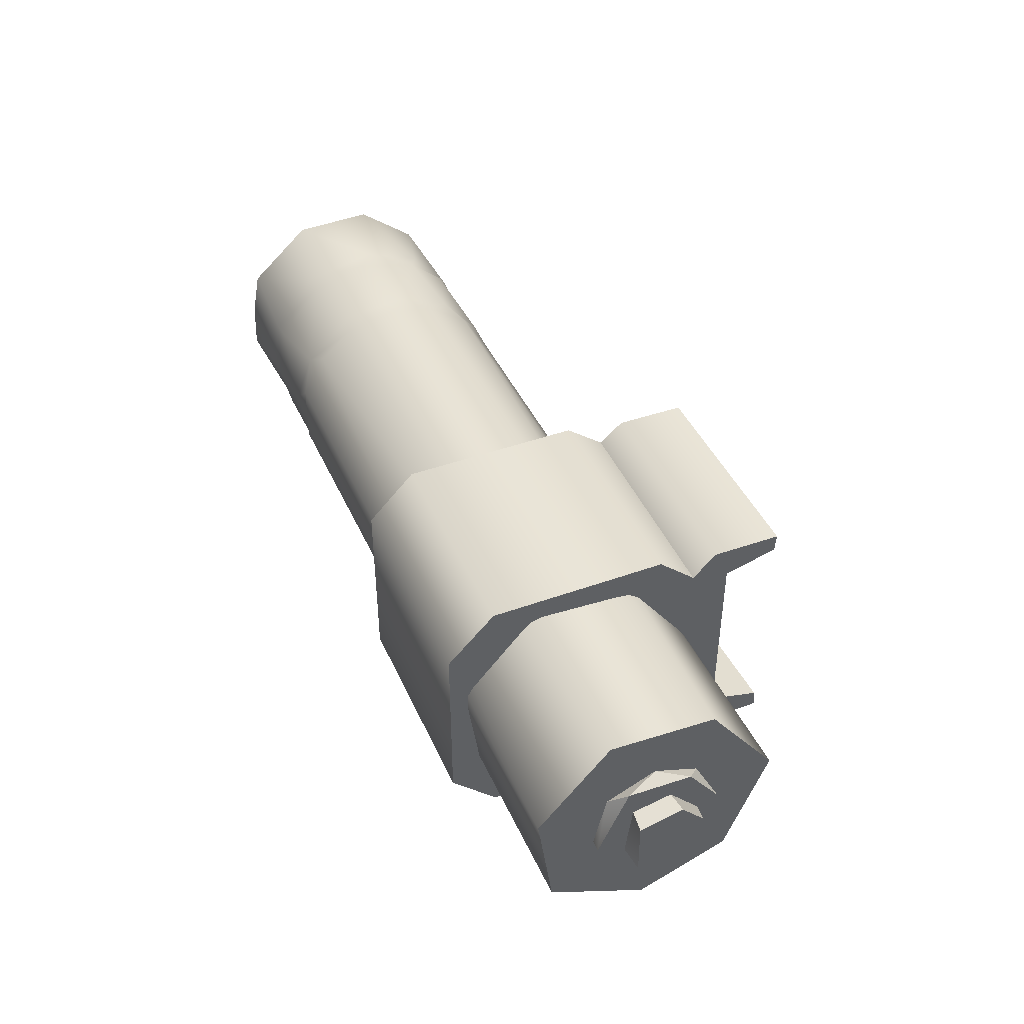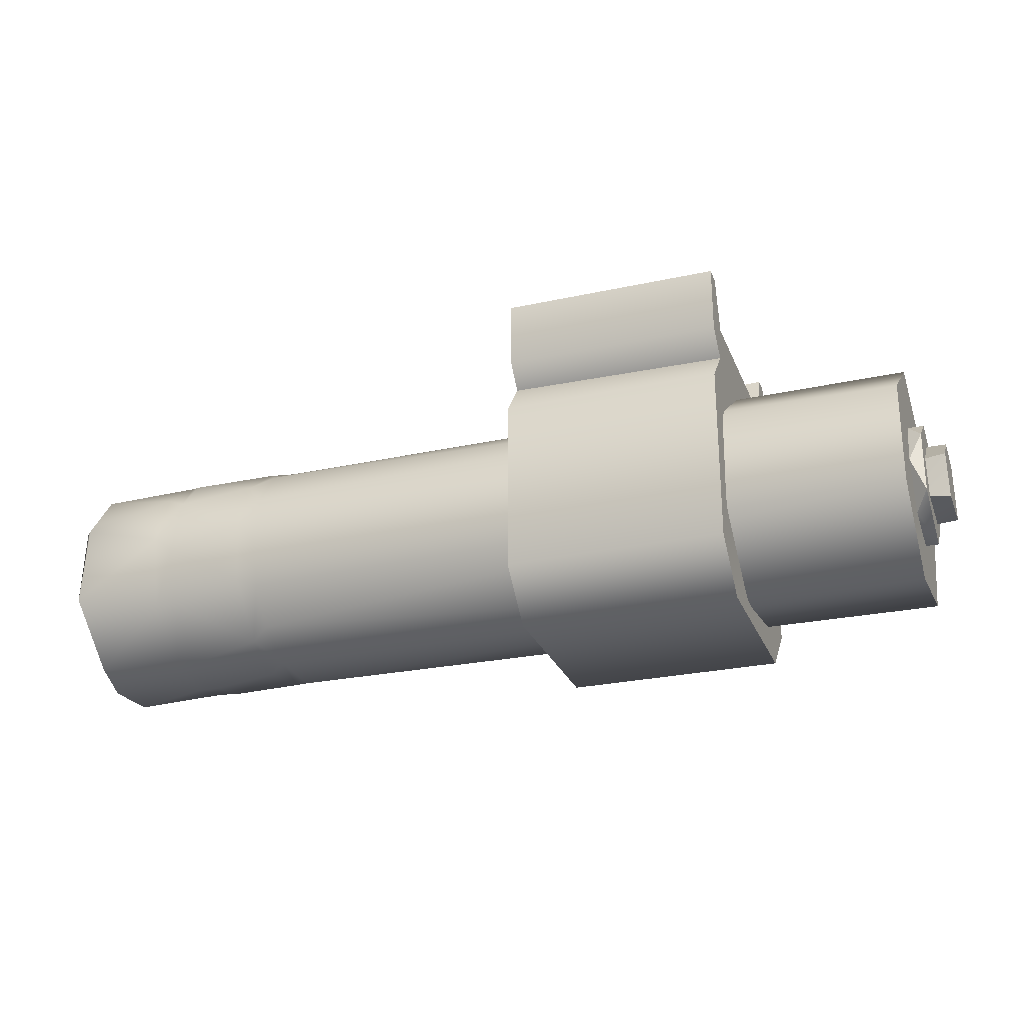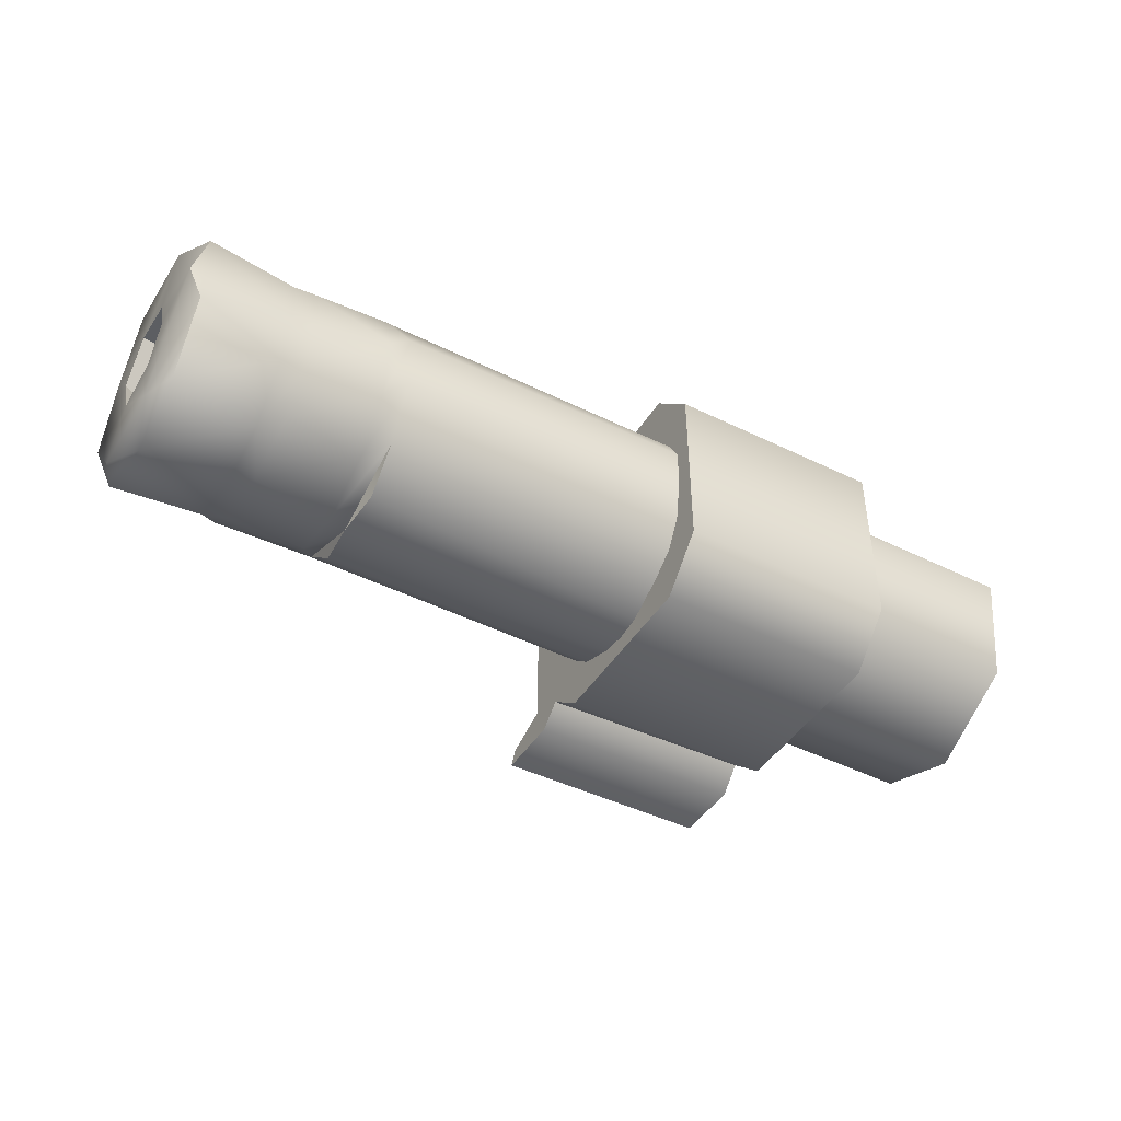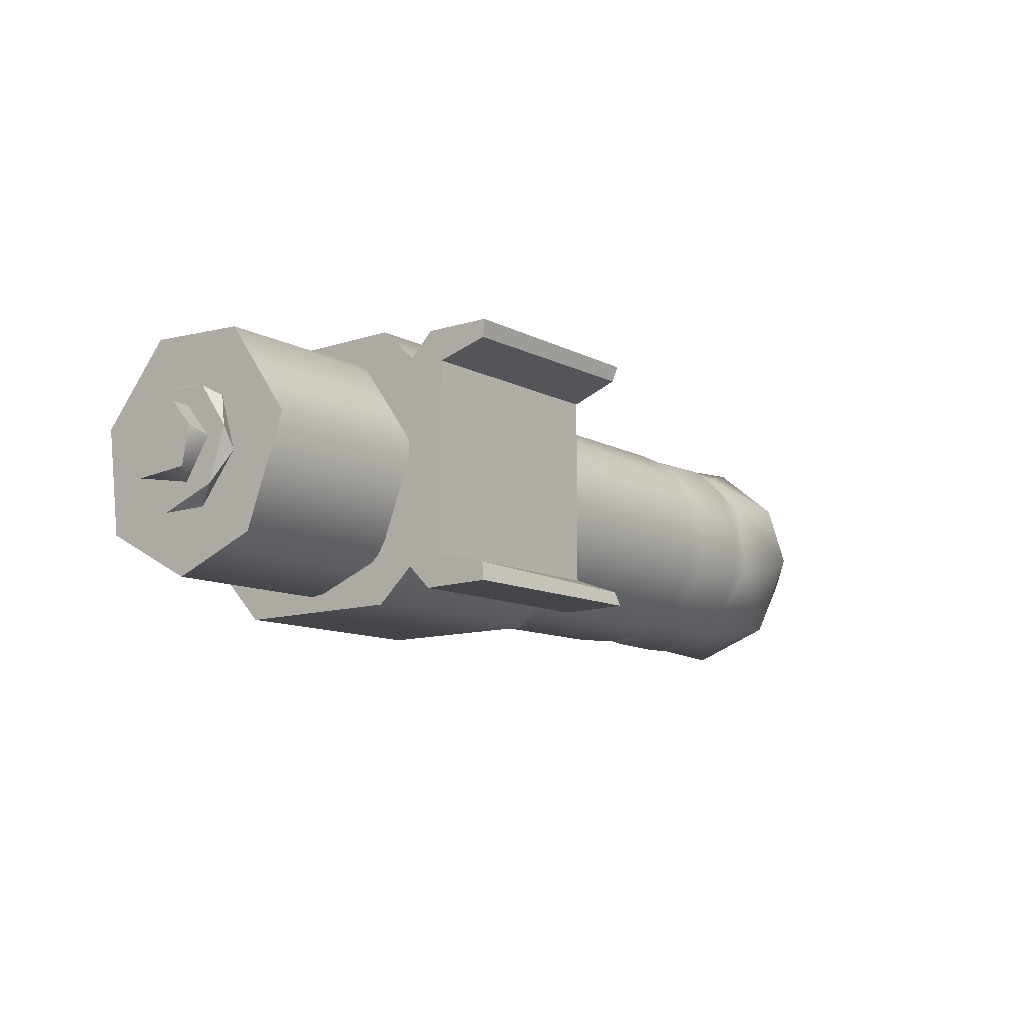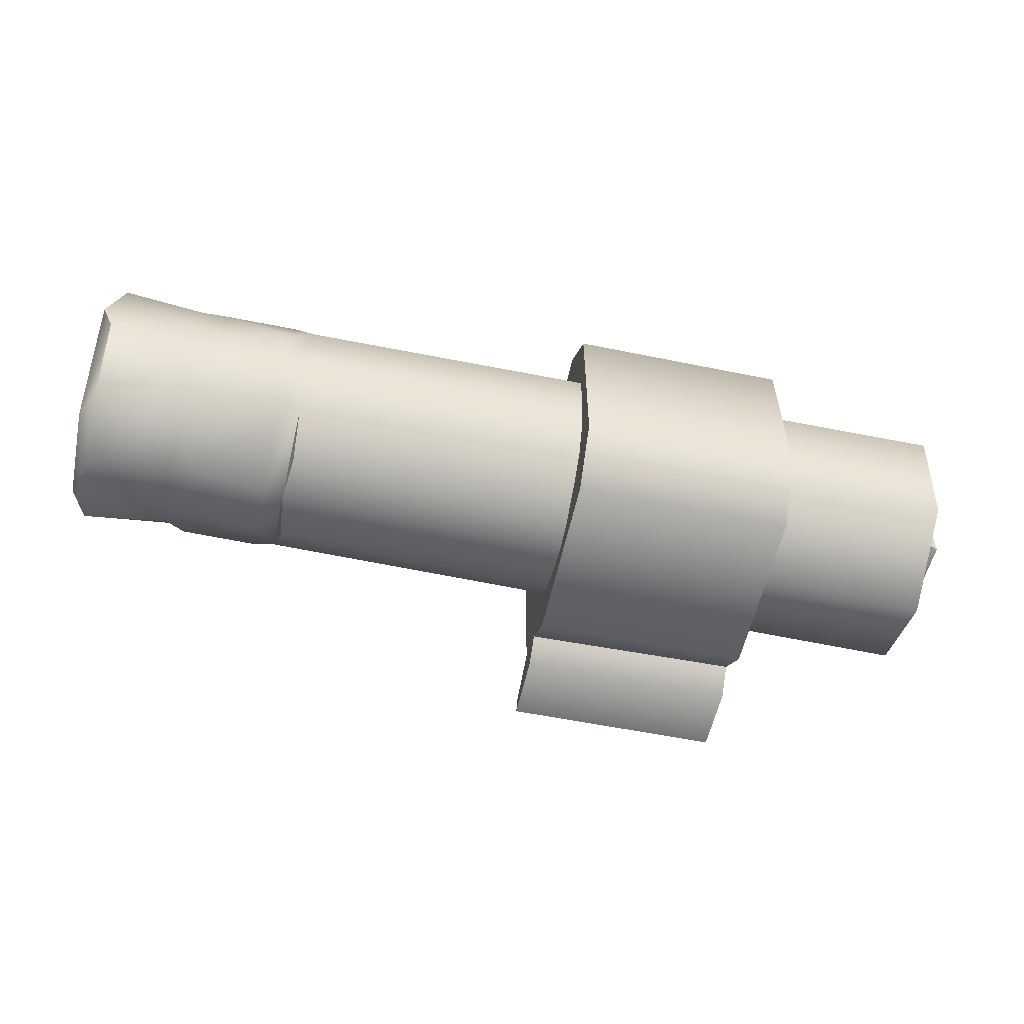
<metadata>
{"format":"obj","ext":"obj","renderer":"f3d","projection":"perspective","resolution":1024,"background":"white","views":[{"elev":43.1,"azim":-113.1,"up":"+Y"},{"elev":-26.5,"azim":-161.0,"up":"+Z"},{"elev":-44.4,"azim":150.2,"up":"+Y"},{"elev":-11.2,"azim":-51.1,"up":"+Y"},{"elev":-56.9,"azim":167.9,"up":"+Y"}]}
</metadata>
<code>
g CI_Laser_Mesh_LOD2
v 0.01013 -0.000224 -0.00291
v 0.01013 -0.000199 -0.003117
v 0.01008 -0.0002385 -0.003047
v 0.01013 -4.015e-05 -0.002758
v 0.01013 -0.000224 -0.00291
v 0.01008 -0.0001602 -0.002822
v 0.01013 0.0002334 -0.002993
v 0.01008 0.0002021 -0.002876
v 0.01008 0.0002136 -0.003116
v 0.01013 0.0001525 -0.003177
v 0.01013 0.0002334 -0.002993
v 0.01008 0.0002136 -0.003116
v 0.01013 0.0001667 -0.002826
v 0.01013 -4.015e-05 -0.002758
v 0.01008 4.015e-05 -0.002758
v 0.01354 -0.0001603 -0.002892
v 0.01354 3.114e-05 -0.00281
v 0.01342 -3.343e-05 -0.002801
v 0.01354 -0.0001512 -0.0031
v 0.01354 -0.0001603 -0.002892
v 0.01342 -0.0001919 -0.003027
v 0.01013 -0.000224 -0.00291
v 0.01008 -0.0002385 -0.003047
v 0.01008 -0.0001602 -0.002822
v 0.01354 -0.0001603 -0.002892
v 0.01342 -3.343e-05 -0.002801
v 0.01342 -0.0001919 -0.003027
v 0.01354 1.721e-05 -0.00342
v 0.01349 0.0002301 -0.0034
v 0.01349 -0.0001256 -0.003438
v 0.01271 -0.0004271 -0.003161
v 0.01273 -0.0004452 -0.002989
v 0.01272 -0.0003106 -0.003321
v 0.01271 -0.0004208 -0.00281
v 0.01273 -0.0003165 -0.002682
v 0.01273 -0.0004452 -0.002989
v 0.01013 -4.015e-05 -0.002758
v 0.01008 -0.0001602 -0.002822
v 0.01008 4.015e-05 -0.002758
v 0.01013 0.0001667 -0.002826
v 0.01008 0.0002021 -0.002876
v 0.01013 0.0002334 -0.002993
v 0.01013 0.0001667 -0.002826
v 0.01008 4.015e-05 -0.002758
v 0.01008 0.0002021 -0.002876
v 0.01079 -0.0005216 -0.003329
v 0.01079 -0.0003414 -0.003505
v 0.01079 0.0003414 -0.003505
v 0.01079 -0.0005216 -0.00266
v 0.01079 1.074e-11 -0.002372
v 0.01079 -0.0003945 -0.002517
v 0.01079 0.0005216 -0.00266
v 0.01079 0.0005216 -0.003329
v 0.01079 0.0003945 -0.002517
v 0.01079 -0.0003588 -0.002372
v 0.01079 0.0003588 -0.002372
v 0.01079 -0.000482 -0.002428
v 0.01079 -0.0004118 -0.002174
v 0.01079 -0.0004787 -0.002168
v 0.01079 0.000482 -0.002428
v 0.01079 0.0004118 -0.002174
v 0.01079 0.0004787 -0.002168
v 0.01161 0.0003414 -0.003505
v 0.01161 -0.0003414 -0.003505
v 0.01161 -0.0005216 -0.003329
v 0.01161 -0.0005216 -0.00266
v 0.01161 1.074e-11 -0.002372
v 0.01161 -0.0004071 -0.002513
v 0.01161 0.0005216 -0.00266
v 0.01161 0.0005216 -0.003329
v 0.01161 0.0004071 -0.002513
v 0.01161 -0.0003588 -0.002372
v 0.01161 0.0003588 -0.002372
v 0.01161 -0.0004819 -0.002425
v 0.01161 -0.0004239 -0.002191
v 0.01161 -0.0004784 -0.002166
v 0.01161 0.0004819 -0.002425
v 0.01161 0.0004239 -0.002191
v 0.01161 0.0004784 -0.002166
v 0.01013 -5.307e-05 -0.003221
v 0.01013 0.0001525 -0.003177
v 0.01008 -4.015e-05 -0.003229
v 0.01008 0.0002136 -0.003116
v 0.01161 1.074e-11 -0.002372
v 0.01161 -0.0003588 -0.002372
v 0.01079 -0.0003588 -0.002372
v 0.01079 1.074e-11 -0.002372
v 0.01079 0.0003588 -0.002372
v 0.01161 0.0003588 -0.002372
v 0.01008 0.0001394 -0.002951
v 0.01008 1.391e-05 -0.002838
v 0.01001 0.0001392 -0.002942
v 0.01001 4.239e-05 -0.002854
v 0.01008 -0.0001392 -0.002942
v 0.01008 -8.973e-05 -0.003121
v 0.01001 -0.0001183 -0.003102
v 0.01001 -0.000103 -0.002881
v 0.01008 1.391e-05 -0.002838
v 0.01008 -0.0001392 -0.002942
v 0.01001 -0.000103 -0.002881
v 0.01001 4.239e-05 -0.002854
v 0.01008 -8.973e-05 -0.003121
v 0.01008 0.0001116 -0.003096
v 0.01001 0.000103 -0.003105
v 0.01001 -0.0001183 -0.003102
v 0.01354 1.721e-05 -0.00342
v 0.01353 0.0004081 -0.003152
v 0.01349 0.0002301 -0.0034
v 0.01354 0.0001426 -0.003111
v 0.01354 -6.096e-06 -0.003175
v 0.01354 -0.0001512 -0.0031
v 0.01354 0.0001738 -0.002929
v 0.01354 -0.0003802 -0.003168
v 0.01349 -0.0001256 -0.003438
v 0.01349 -0.0003619 -0.003276
v 0.01349 -0.0004649 -0.003005
v 0.01354 -0.0001603 -0.002892
v 0.01354 -0.0003626 -0.0028
v 0.01349 -0.0003396 -0.002675
v 0.01354 -0.0001196 -0.0026
v 0.01349 -1.558e-05 -0.002528
v 0.01354 3.114e-05 -0.00281
v 0.01353 0.0002443 -0.002628
v 0.01354 0.000376 -0.002837
v 0.01349 0.0004461 -0.002862
v 0.01353 0.0002443 -0.002628
v 0.01354 -6.096e-06 -0.003175
v 0.01354 -0.0001512 -0.0031
v 0.01342 -1.719e-05 -0.003178
v 0.01342 -0.0001919 -0.003027
v 0.01001 0.000103 -0.003105
v 0.01001 0.0001392 -0.002942
v 0.01001 -0.0001183 -0.003102
v 0.01001 4.239e-05 -0.002854
v 0.01001 -0.000103 -0.002881
v 0.01342 -3.343e-05 -0.002801
v 0.01342 -1.719e-05 -0.003178
v 0.01342 -0.0001919 -0.003027
v 0.01342 0.0001684 -0.002916
v 0.01342 0.0001512 -0.0031
v 0.01013 -0.000274 -0.00338
v 0.01013 0.0001354 -0.003438
v 0.01013 -0.0004649 -0.003009
v 0.01013 -0.0003398 -0.002675
v 0.01013 6.231e-05 -0.00252
v 0.01013 0.0004104 -0.002774
v 0.01013 0.000435 -0.003173
v 0.01013 -0.000199 -0.003117
v 0.01013 -5.307e-05 -0.003221
v 0.01008 -4.015e-05 -0.003229
v 0.01008 -0.0002385 -0.003047
v 0.01008 0.0001116 -0.003096
v 0.01008 0.0001394 -0.002951
v 0.01001 0.0001392 -0.002942
v 0.01001 0.000103 -0.003105
v 0.01161 -0.0003414 -0.003505
v 0.01079 -0.0003414 -0.003505
v 0.01079 -0.0005216 -0.003329
v 0.01161 -0.0005216 -0.003329
v 0.01079 -0.0005216 -0.00266
v 0.01161 -0.0005216 -0.00266
v 0.01079 -0.0003945 -0.002517
v 0.01161 -0.0004071 -0.002513
v 0.01161 -0.0003414 -0.003505
v 0.01161 0.0003414 -0.003505
v 0.01079 0.0003414 -0.003505
v 0.01079 -0.0003414 -0.003505
v 0.01161 -0.0004784 -0.002166
v 0.01079 -0.0004787 -0.002168
v 0.01079 -0.0004118 -0.002174
v 0.01161 -0.0004239 -0.002191
v 0.01161 -0.0004071 -0.002513
v 0.01079 -0.0003945 -0.002517
v 0.01079 -0.000482 -0.002428
v 0.01161 -0.0004819 -0.002425
v 0.01161 -0.0004784 -0.002166
v 0.01079 -0.0004787 -0.002168
v 0.01161 -0.0004239 -0.002191
v 0.01079 -0.0004118 -0.002174
v 0.01079 -0.0003588 -0.002372
v 0.01161 -0.0003588 -0.002372
v 0.01079 0.0005216 -0.003329
v 0.01079 0.0003414 -0.003505
v 0.01161 0.0003414 -0.003505
v 0.01161 0.0005216 -0.003329
v 0.01079 0.0005216 -0.00266
v 0.01161 0.0005216 -0.00266
v 0.01079 0.0003945 -0.002517
v 0.01161 0.0004071 -0.002513
v 0.01079 0.0004118 -0.002174
v 0.01079 0.0004787 -0.002168
v 0.01161 0.0004784 -0.002166
v 0.01161 0.0004239 -0.002191
v 0.01079 0.000482 -0.002428
v 0.01079 0.0003945 -0.002517
v 0.01161 0.0004071 -0.002513
v 0.01161 0.0004819 -0.002425
v 0.01161 0.0004784 -0.002166
v 0.01079 0.0004787 -0.002168
v 0.01079 0.0003588 -0.002372
v 0.01079 0.0004118 -0.002174
v 0.01161 0.0004239 -0.002191
v 0.01161 0.0003588 -0.002372
v 0.01272 0.0001235 -0.003427
v 0.01013 0.0001354 -0.003438
v 0.01272 -0.0001102 -0.003431
v 0.01272 0.0002866 -0.003335
v 0.01013 0.000435 -0.003173
v 0.0128 0.0002412 -0.003371
v 0.0128 5.018e-05 -0.003441
v 0.01272 0.0004005 -0.0032
v 0.01272 0.0004448 -0.003021
v 0.01013 0.0004104 -0.002774
v 0.01309 0.0001801 -0.003403
v 0.0131 -3.041e-05 -0.003436
v 0.0128 0.0004143 -0.003167
v 0.01317 0.0001706 -0.003405
v 0.01317 -2.108e-05 -0.003438
v 0.01309 0.0003883 -0.003227
v 0.01349 0.0002301 -0.0034
v 0.01349 -0.0001256 -0.003438
v 0.01317 0.0003901 -0.003225
v 0.01353 0.0004081 -0.003152
v 0.0131 0.0004459 -0.003005
v 0.01317 0.0004452 -0.002945
v 0.01349 0.0004461 -0.002862
v 0.0128 0.0004423 -0.002936
v 0.01317 0.000361 -0.002728
v 0.01353 0.0002443 -0.002628
v 0.0131 0.0003909 -0.00277
v 0.01317 0.0001783 -0.002583
v 0.01349 -1.558e-05 -0.002528
v 0.01272 0.0004117 -0.002822
v 0.0128 0.0003612 -0.002728
v 0.01272 0.0002957 -0.002662
v 0.01013 6.231e-05 -0.00252
v 0.01309 0.0002778 -0.002638
v 0.01317 -0.0001087 -0.002553
v 0.01349 -0.0003396 -0.002675
v 0.0128 0.0001737 -0.002579
v 0.01309 6.78e-05 -0.00255
v 0.01272 0.0001341 -0.002565
v 0.01317 -0.000385 -0.002753
v 0.01349 -0.0004649 -0.003005
v 0.0131 -0.0001492 -0.002574
v 0.0128 -5.823e-05 -0.002551
v 0.01272 -9.983e-05 -0.002549
v 0.01013 -0.0003398 -0.002675
v 0.0128 -0.0002665 -0.002631
v 0.01273 -0.0003165 -0.002682
v 0.01271 -0.0004208 -0.00281
v 0.01013 -0.0004649 -0.003009
v 0.01273 -0.0004452 -0.002989
v 0.01271 -0.0004271 -0.003161
v 0.01013 -0.000274 -0.00338
v 0.01272 -0.0003106 -0.003321
v 0.0131 -0.0003007 -0.002657
v 0.0128 -0.000407 -0.002797
v 0.01273 -0.0004452 -0.002989
v 0.01309 -0.0004142 -0.002821
v 0.0128 -0.0004473 -0.003015
v 0.01272 -0.0001102 -0.003431
v 0.01013 0.0001354 -0.003438
v 0.01317 -0.0004486 -0.003008
v 0.01309 -0.0004451 -0.003054
v 0.0128 -0.0003612 -0.003258
v 0.01317 -0.0003837 -0.003226
v 0.01349 -0.0003619 -0.003276
v 0.0128 -0.0001805 -0.003403
v 0.01272 0.0001235 -0.003427
v 0.0128 5.018e-05 -0.003441
v 0.01309 -0.0003511 -0.003279
v 0.01309 -0.0002054 -0.003398
v 0.0131 -3.041e-05 -0.003436
v 0.01317 -0.0002095 -0.00339
v 0.01349 -0.0001256 -0.003438
v 0.01317 -2.108e-05 -0.003438
v 0.01342 0.0001512 -0.0031
v 0.01342 0.0001684 -0.002916
v 0.01354 0.0001738 -0.002929
v 0.01354 0.0001426 -0.003111
v 0.01342 0.0001684 -0.002916
v 0.01342 -3.343e-05 -0.002801
v 0.01354 3.114e-05 -0.00281
v 0.01354 0.0001738 -0.002929
v 0.01342 -1.719e-05 -0.003178
v 0.01342 0.0001512 -0.0031
v 0.01354 0.0001426 -0.003111
v 0.01354 -6.096e-06 -0.003175
v 0.01008 4.015e-05 -0.002758
v 0.01008 -0.0001602 -0.002822
v 0.01008 1.391e-05 -0.002838
v 0.01008 0.0002021 -0.002876
v 0.01008 -0.0001392 -0.002942
v 0.01008 0.0001394 -0.002951
v 0.01008 -0.0002385 -0.003047
v 0.01008 0.0002136 -0.003116
v 0.01008 -8.973e-05 -0.003121
v 0.01008 0.0001116 -0.003096
v 0.01008 -4.015e-05 -0.003229
g CI_Laser_Mesh_LOD2_0
f 3 2 1
f 6 5 4
f 9 8 7
f 12 11 10
f 15 14 13
f 18 17 16
f 21 20 19
f 24 23 22
f 27 26 25
f 30 29 28
f 33 32 31
f 36 35 34
f 39 38 37
f 42 41 40
f 45 44 43
f 48 47 46
f 46 49 48
f 49 50 48
f 50 49 51
f 50 52 48
f 52 53 48
f 52 50 54
f 50 51 55
f 54 50 56
f 57 55 51
f 58 55 57
f 59 58 57
f 56 60 54
f 56 61 60
f 61 62 60
f 65 64 63
f 66 65 63
f 67 66 63
f 68 66 67
f 67 63 69
f 63 70 69
f 69 71 67
f 72 68 67
f 71 73 67
f 68 72 74
f 72 75 74
f 75 76 74
f 73 71 77
f 73 77 78
f 77 79 78
f 82 81 80
f 82 83 81
f 86 85 84
f 87 86 84
f 87 84 88
f 84 89 88
f 92 91 90
f 92 93 91
f 96 95 94
f 97 96 94
f 100 99 98
f 101 100 98
f 104 103 102
f 105 104 102
f 108 107 106
f 107 109 106
f 109 110 106
f 110 111 106
f 112 109 107
f 111 113 106
f 106 113 114
f 113 115 114
f 116 115 113
f 111 117 113
f 116 113 118
f 117 118 113
f 119 116 118
f 118 117 120
f 119 118 120
f 121 119 120
f 117 122 120
f 121 120 123
f 122 123 120
f 122 112 123
f 112 124 123
f 124 112 107
f 107 125 124
f 125 126 124
f 129 128 127
f 129 130 128
f 133 132 131
f 133 134 132
f 134 133 135
f 138 137 136
f 136 137 139
f 139 137 140
f 143 142 141
f 144 142 143
f 145 142 144
f 146 142 145
f 147 142 146
f 150 149 148
f 151 150 148
f 154 153 152
f 155 154 152
f 158 157 156
f 159 158 156
f 160 158 159
f 161 160 159
f 162 160 161
f 163 162 161
f 166 165 164
f 167 166 164
f 170 169 168
f 171 170 168
f 174 173 172
f 175 174 172
f 174 175 176
f 177 174 176
f 180 179 178
f 181 180 178
f 184 183 182
f 185 184 182
f 185 182 186
f 187 185 186
f 187 186 188
f 189 187 188
f 192 191 190
f 193 192 190
f 196 195 194
f 197 196 194
f 198 197 194
f 199 198 194
f 202 201 200
f 203 202 200
f 206 205 204
f 207 204 205
f 208 207 205
f 209 204 207
f 209 210 204
f 207 208 211
f 211 209 207
f 212 211 208
f 212 208 213
f 214 210 209
f 214 215 210
f 216 209 211
f 216 211 212
f 214 217 215
f 217 218 215
f 219 214 209
f 219 209 216
f 214 219 217
f 218 217 220
f 221 218 220
f 220 217 222
f 219 222 217
f 223 220 222
f 219 216 224
f 222 219 224
f 222 225 223
f 225 222 224
f 225 226 223
f 227 216 212
f 216 227 224
f 226 225 228
f 229 226 228
f 224 230 225
f 230 228 225
f 230 224 227
f 229 228 231
f 231 228 230
f 232 229 231
f 227 212 233
f 233 212 213
f 230 227 234
f 234 227 233
f 233 213 235
f 234 233 235
f 213 236 235
f 237 230 234
f 237 231 230
f 232 231 238
f 239 232 238
f 240 234 235
f 237 234 240
f 241 231 237
f 238 231 241
f 241 237 240
f 236 242 235
f 240 235 242
f 239 238 243
f 244 239 243
f 238 241 245
f 238 245 243
f 246 241 240
f 246 240 242
f 245 241 246
f 247 242 236
f 246 242 247
f 236 248 247
f 246 249 245
f 246 247 249
f 247 248 250
f 247 250 249
f 250 248 251
f 248 252 251
f 251 252 253
f 253 252 254
f 252 255 254
f 256 254 255
f 249 257 245
f 245 257 243
f 258 249 250
f 249 258 257
f 250 259 258
f 257 260 243
f 258 260 257
f 259 261 258
f 259 256 261
f 262 256 255
f 263 262 255
f 260 264 243
f 244 243 264
f 260 258 265
f 258 261 265
f 264 260 265
f 256 266 261
f 256 262 266
f 261 266 265
f 264 267 244
f 267 264 265
f 267 268 244
f 262 269 266
f 262 270 269
f 270 271 269
f 266 272 265
f 266 269 272
f 267 265 272
f 269 271 273
f 269 273 272
f 272 273 267
f 271 274 273
f 267 275 268
f 273 275 267
f 275 273 274
f 275 276 268
f 277 275 274
f 276 275 277
f 280 279 278
f 281 280 278
f 284 283 282
f 285 284 282
f 288 287 286
f 289 288 286
f 292 291 290
f 292 290 293
f 292 294 291
f 295 292 293
f 291 294 296
f 295 293 297
f 294 298 296
f 299 295 297
f 298 300 296
f 299 297 300
f 298 299 300

</code>
